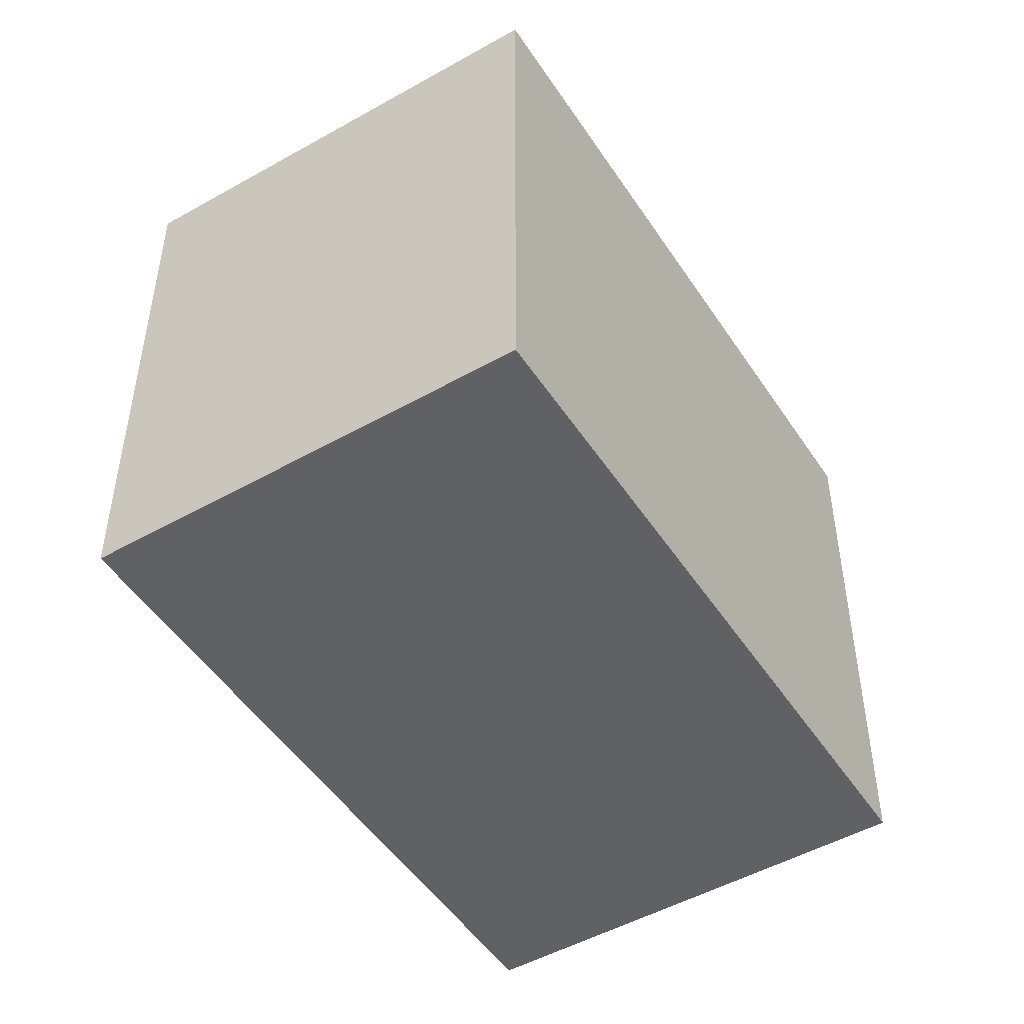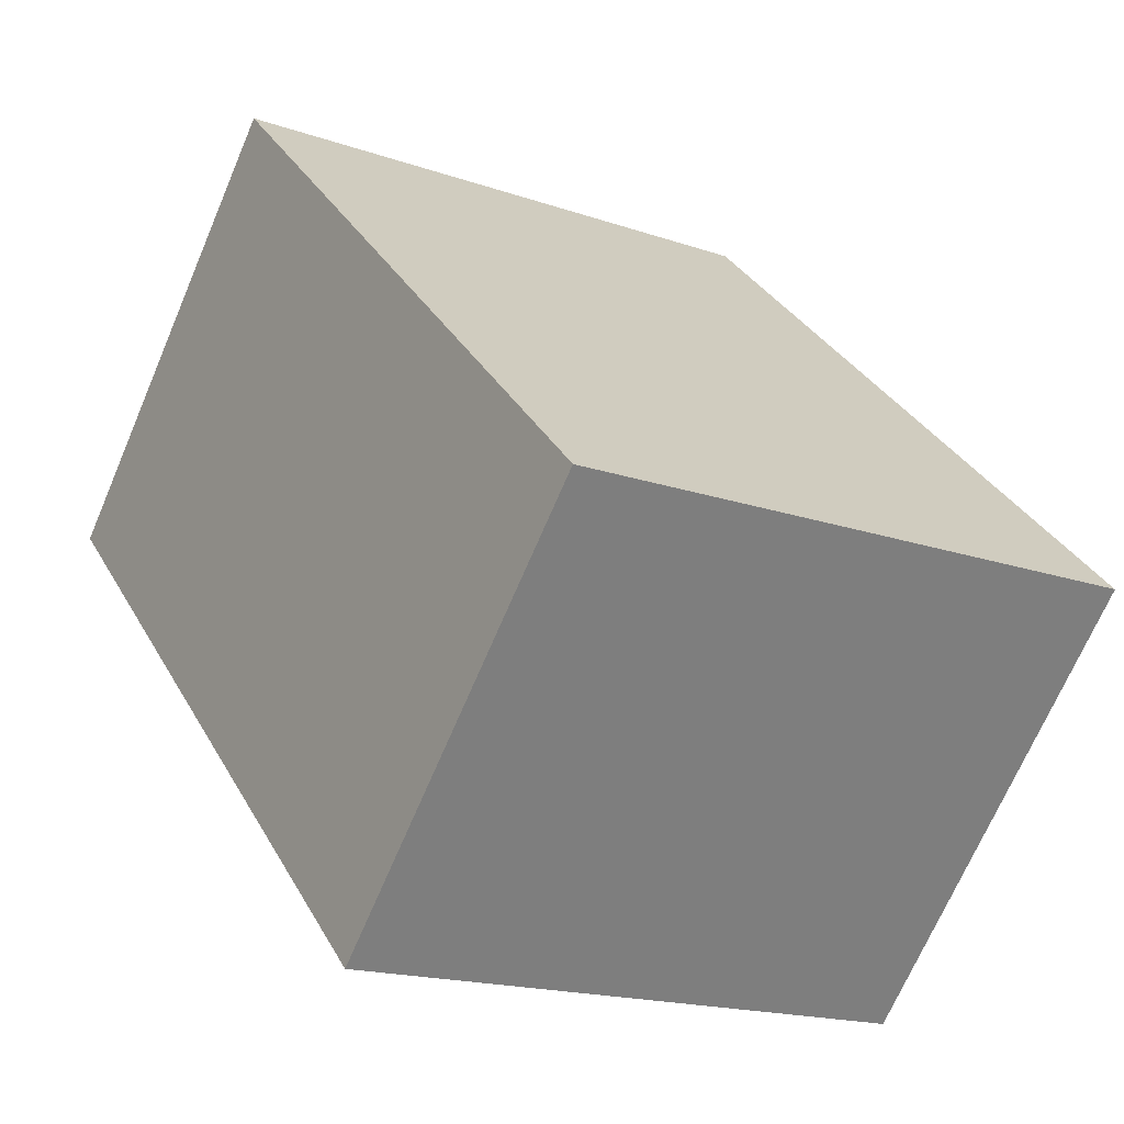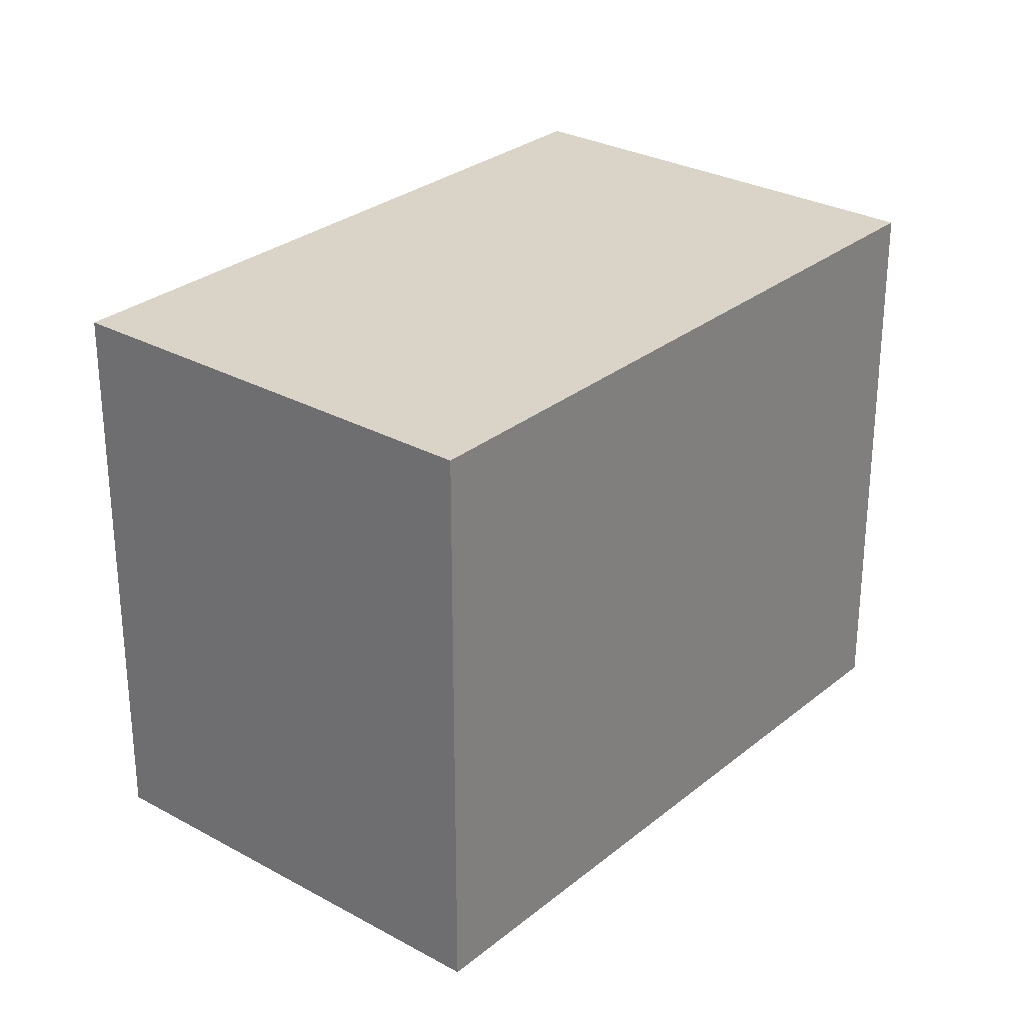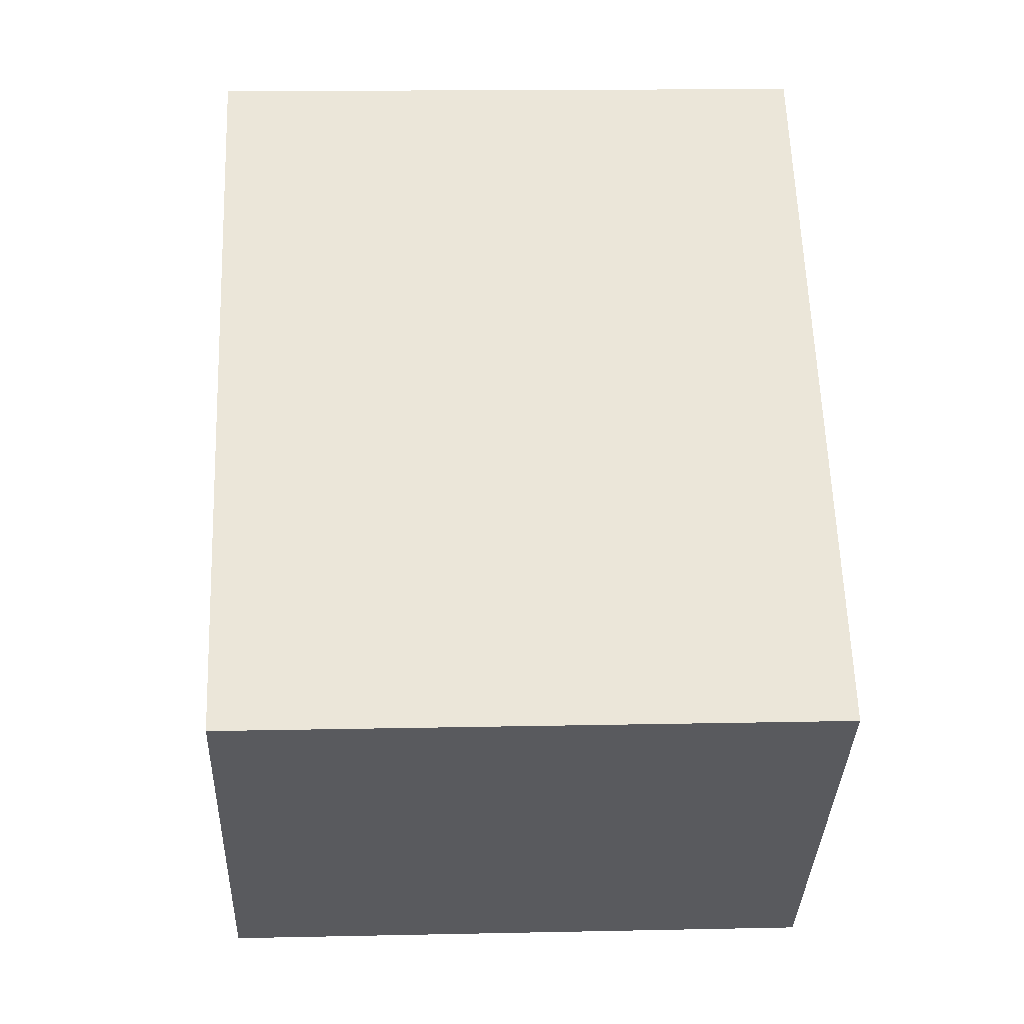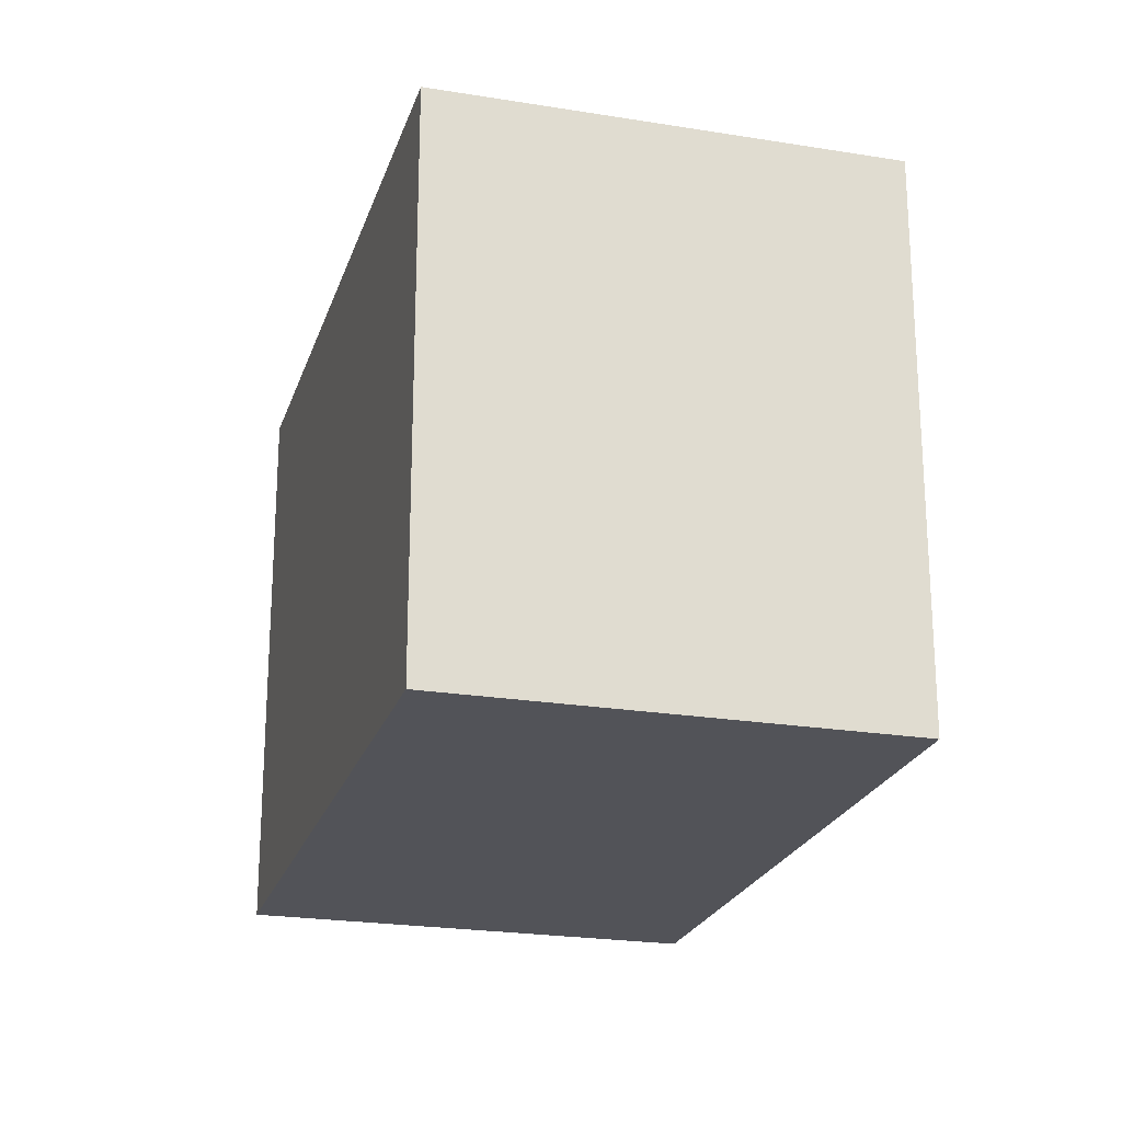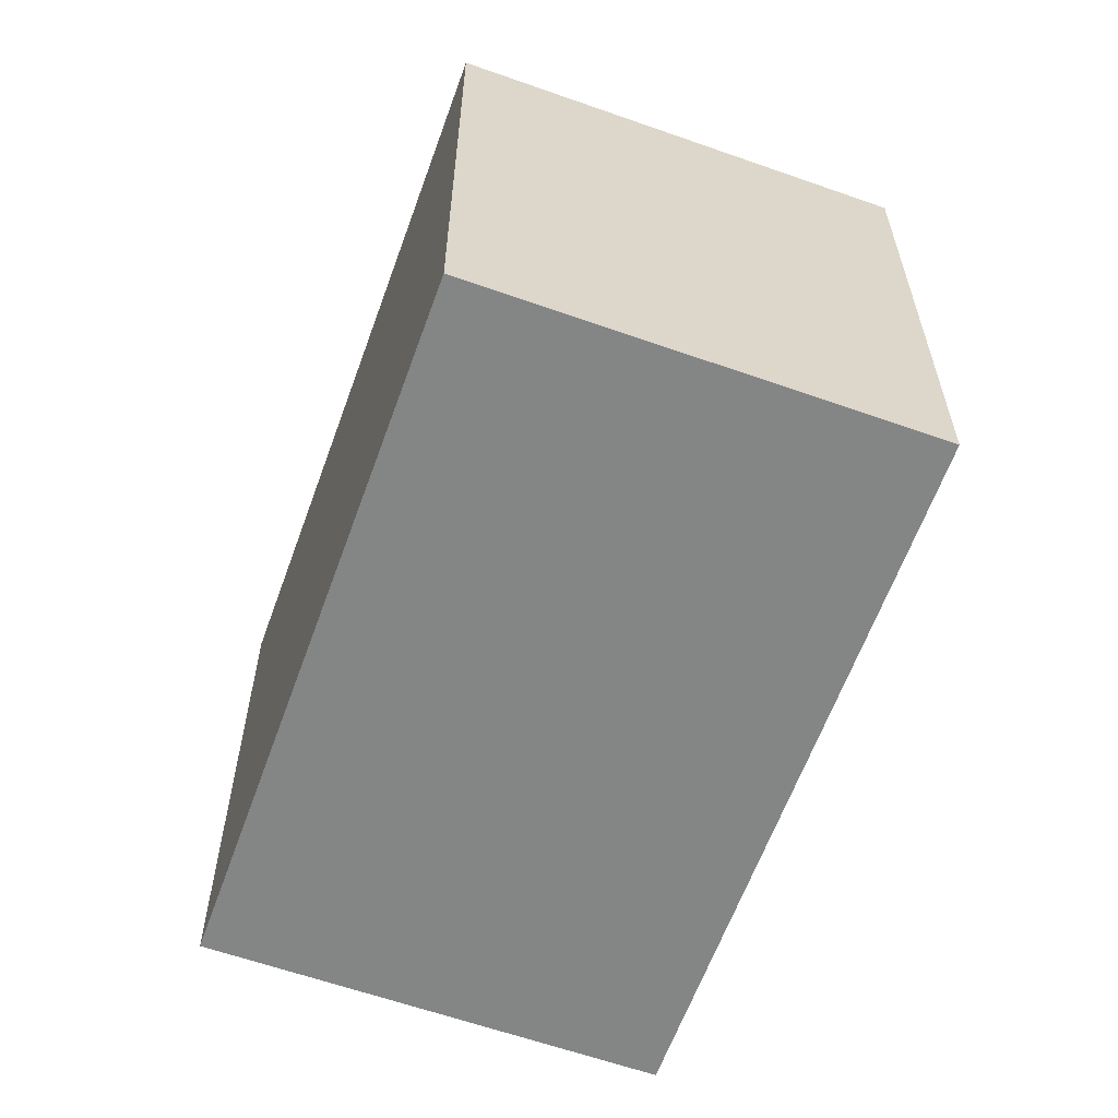
<metadata>
{"format":"obj","ext":"obj","renderer":"f3d","projection":"perspective","resolution":1024,"background":"white","views":[{"elev":-49.4,"azim":165.5,"up":"+Y"},{"elev":-17.3,"azim":55.2,"up":"+Z"},{"elev":28.6,"azim":-6.9,"up":"+Y"},{"elev":14.5,"azim":87.3,"up":"+Z"},{"elev":-22.7,"azim":-62.2,"up":"+Y"},{"elev":-61.6,"azim":113.7,"up":"+Y"}]}
</metadata>
<code>
v  0 2.433 1.49e-16
v  3.623 2.433 -0.705
v  2.26 2.433 -2.143
v  1.363 2.433 1.438
v  2.26 1.312e-16 -2.143
v  0 0 0
v  1.363 -8.805e-17 1.438
v  3.623 4.317e-17 -0.705
g defaultobject
f 1 2 3
f 2 1 4
f 5 1 3
f 1 5 6
f 6 4 1
f 4 6 7
f 7 2 4
f 2 7 8
f 8 3 2
f 3 8 5
f 8 6 5
f 6 8 7

</code>
